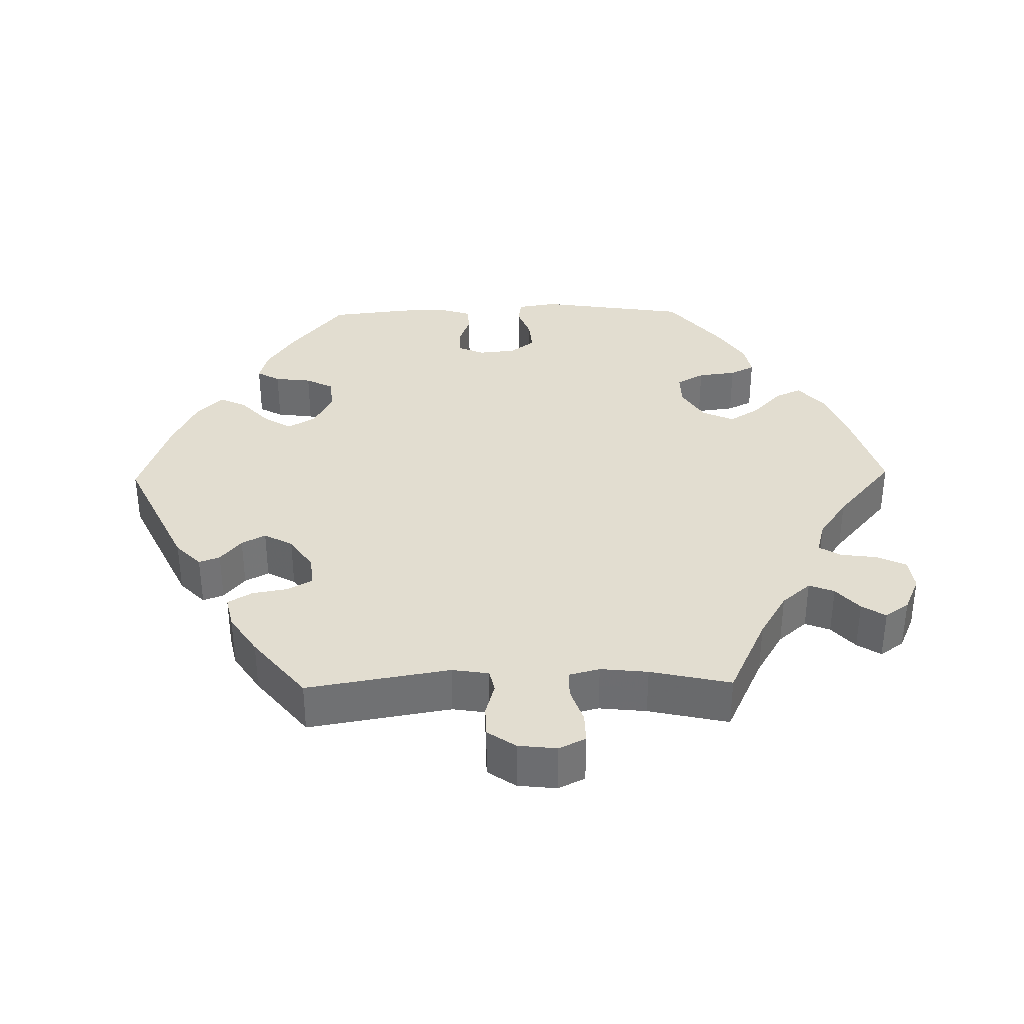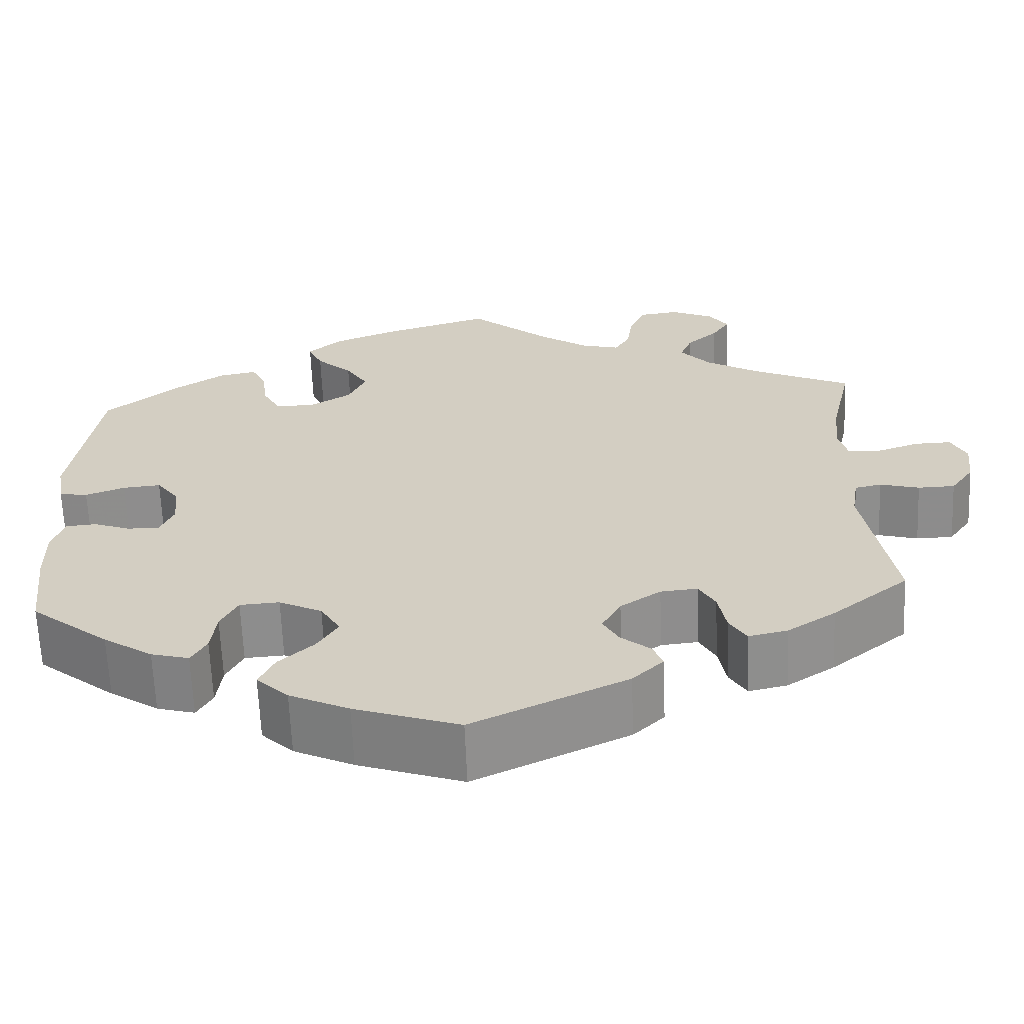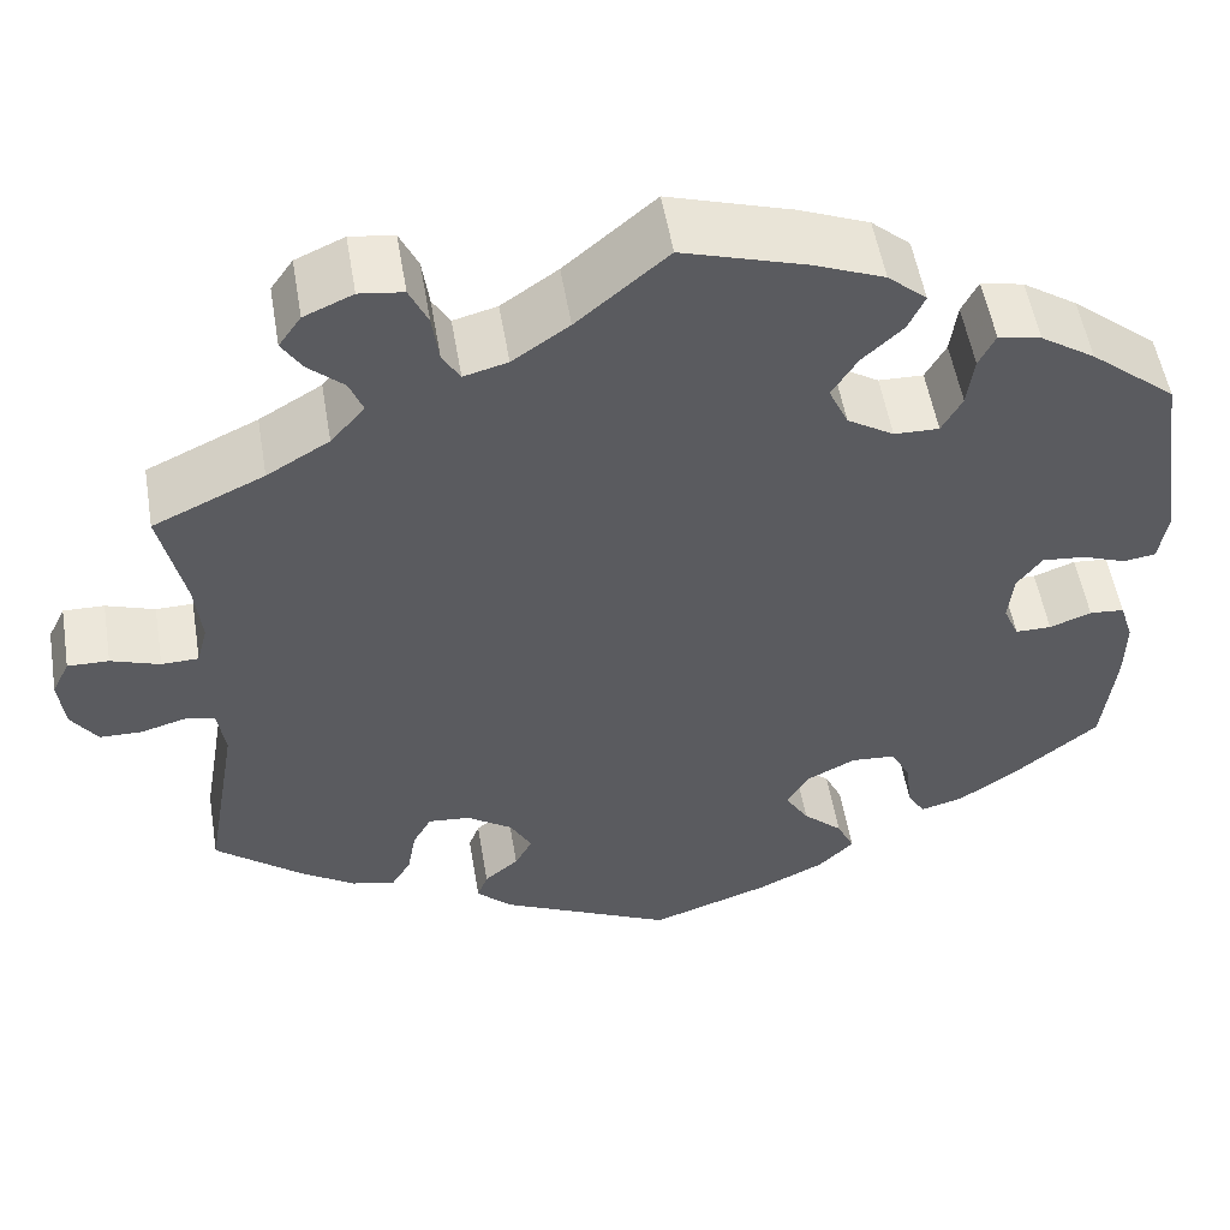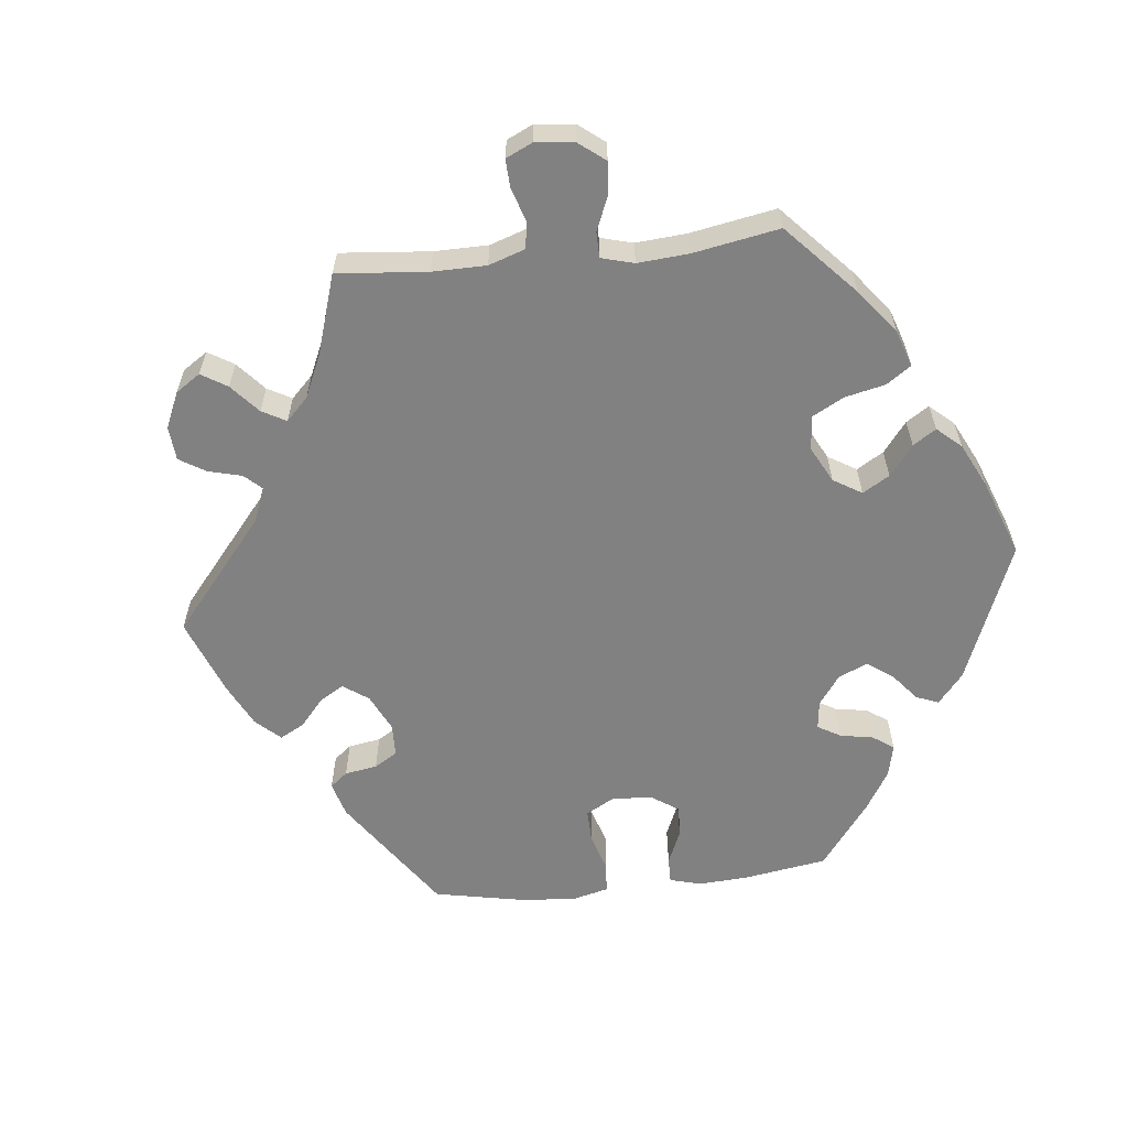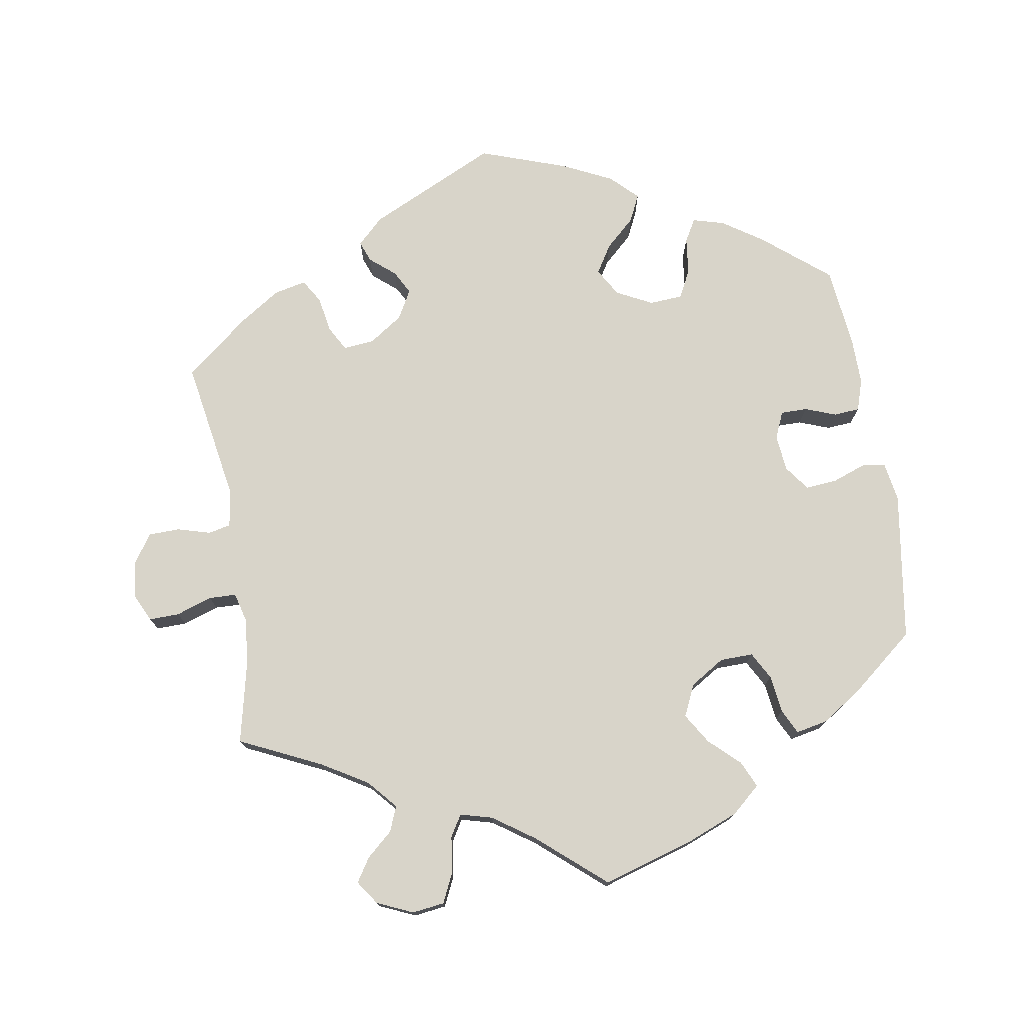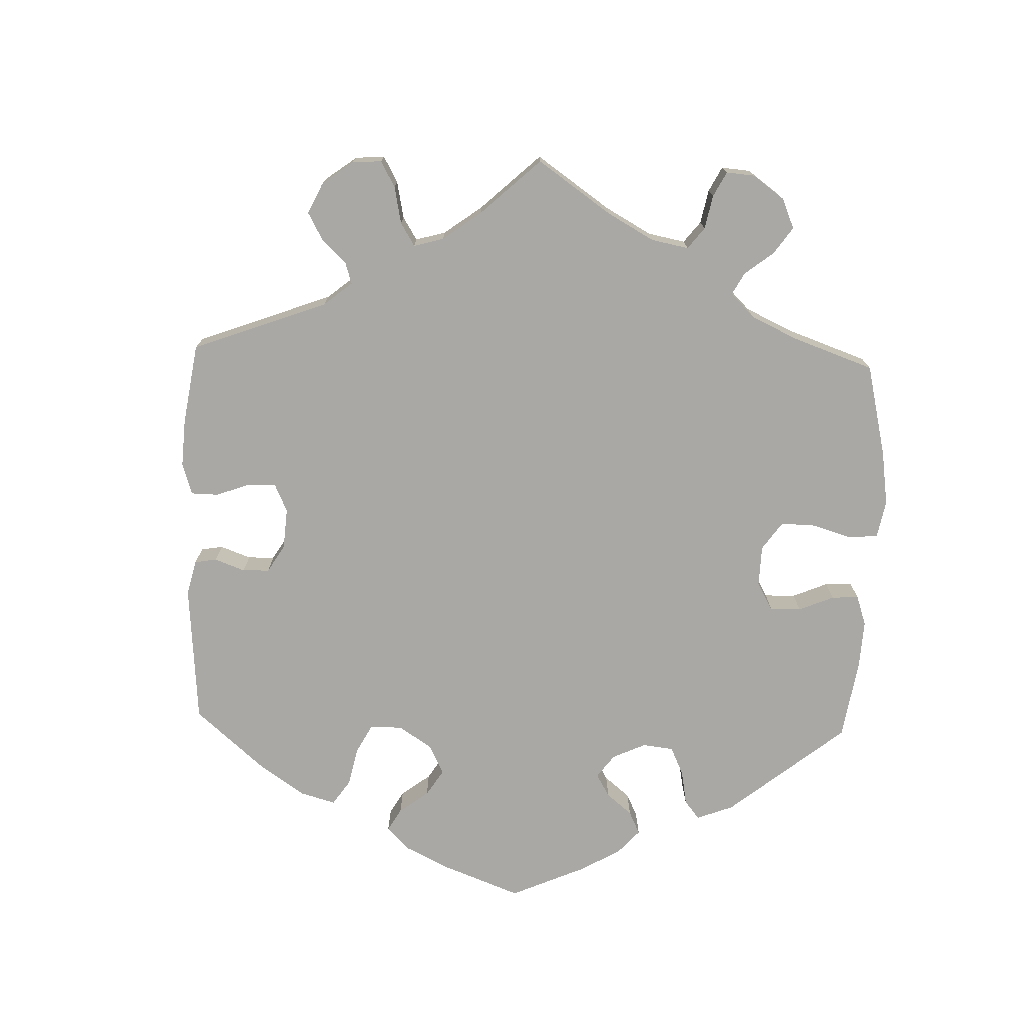
<metadata>
{"format":"obj","ext":"obj","renderer":"f3d","projection":"perspective","resolution":1024,"background":"white","views":[{"elev":35.3,"azim":-91.1,"up":"+Y"},{"elev":-64.1,"azim":-177.7,"up":"+Z"},{"elev":53.5,"azim":-9.5,"up":"+Z"},{"elev":-60.4,"azim":-23.9,"up":"+Y"},{"elev":75.5,"azim":-9.2,"up":"+Y"},{"elev":-74.9,"azim":-61.8,"up":"+Y"}]}
</metadata>
<code>
v 0.409 0.07 -0.363
v 0.352 0.07 -0.401
v 0.308 0.07 -0.413
v 0.29 0.07 -0.381
v 0.284 0.07 -0.33
v 0.264 0.07 -0.291
v 0.218 0.07 -0.288
v 0.168 0.07 -0.313
v 0.145 0.07 -0.352
v 0.169 0.07 -0.391
v 0.21 0.07 -0.429
v 0.228 0.07 -0.467
v 0.191 0.07 -0.503
v 0.122 0.07 -0.536
v 0 0.07 -0.578
v -0.179 0.07 -0.493
v -0.215 0.07 -0.458
v -0.204 0.07 -0.429
v -0.169 0.07 -0.4
v -0.151 0.07 -0.367
v -0.173 0.07 -0.327
v -0.22 0.07 -0.295
v -0.263 0.07 -0.291
v -0.282 0.07 -0.325
v -0.291 0.07 -0.375
v -0.311 0.07 -0.408
v -0.356 0.07 -0.398
v -0.412 0.07 -0.361
v -0.501 0.07 -0.289
v -0.467 0.07 -0.09
v -0.475 0.07 -0.039
v -0.506 0.07 -0.032
v -0.552 0.07 -0.045
v -0.595 0.07 -0.044
v -0.622 0.07 -0.005
v -0.628 0.07 0.049
v -0.61 0.07 0.086
v -0.568 0.07 0.085
v -0.518 0.07 0.068
v -0.48 0.07 0.069
v -0.469 0.07 0.111
v -0.476 0.07 0.177
v -0.501 0.07 0.289
v -0.387 0.07 0.342
v -0.323 0.07 0.38
v -0.288 0.07 0.42
v -0.302 0.07 0.455
v -0.338 0.07 0.487
v -0.359 0.07 0.52
v -0.336 0.07 0.553
v -0.286 0.07 0.575
v -0.241 0.07 0.569
v -0.222 0.07 0.528
v -0.215 0.07 0.477
v -0.197 0.07 0.447
v -0.152 0.07 0.459
v -0.094 0.07 0.499
v -0.001 0.07 0.578
v 0.126 0.07 0.539
v 0.198 0.07 0.51
v 0.238 0.07 0.475
v 0.221 0.07 0.438
v 0.179 0.07 0.399
v 0.153 0.07 0.357
v 0.173 0.07 0.313
v 0.221 0.07 0.283
v 0.267 0.07 0.282
v 0.288 0.07 0.32
v 0.295 0.07 0.373
v 0.312 0.07 0.407
v 0.356 0.07 0.398
v 0.412 0.07 0.361
v 0.5 0.07 0.289
v 0.531 0.07 0.081
v 0.522 0.07 0.027
v 0.489 0.07 0.022
v 0.443 0.07 0.039
v 0.399 0.07 0.043
v 0.373 0.07 0.008
v 0.368 0.07 -0.043
v 0.384 0.07 -0.08
v 0.421 0.07 -0.08
v 0.464 0.07 -0.064
v 0.5 0.07 -0.067
v 0.514 0.07 -0.111
v 0.513 0.07 -0.177
v 0.5 0.07 -0.289
v 0.409 0 -0.363
v 0.352 0 -0.401
v 0.308 0 -0.413
v 0.29 0 -0.381
v 0.284 0 -0.33
v 0.264 0 -0.291
v 0.218 0 -0.288
v 0.168 0 -0.313
v 0.145 0 -0.352
v 0.169 0 -0.391
v 0.21 0 -0.429
v 0.228 0 -0.467
v 0.191 0 -0.503
v 0.122 0 -0.536
v 0 0 -0.578
v -0.179 0 -0.493
v -0.215 0 -0.458
v -0.204 0 -0.429
v -0.169 0 -0.4
v -0.151 0 -0.367
v -0.173 0 -0.327
v -0.22 0 -0.295
v -0.263 0 -0.291
v -0.282 0 -0.325
v -0.291 0 -0.375
v -0.311 0 -0.408
v -0.356 0 -0.398
v -0.412 0 -0.361
v -0.501 0 -0.289
v -0.467 0 -0.09
v -0.475 0 -0.039
v -0.506 0 -0.032
v -0.552 0 -0.045
v -0.595 0 -0.044
v -0.622 0 -0.005
v -0.628 0 0.049
v -0.61 0 0.086
v -0.568 0 0.085
v -0.518 0 0.068
v -0.48 0 0.069
v -0.469 0 0.111
v -0.476 0 0.177
v -0.501 0 0.289
v -0.387 0 0.342
v -0.323 0 0.38
v -0.288 0 0.42
v -0.302 0 0.455
v -0.338 0 0.487
v -0.359 0 0.52
v -0.336 0 0.553
v -0.286 0 0.575
v -0.241 0 0.569
v -0.222 0 0.528
v -0.215 0 0.477
v -0.197 0 0.447
v -0.152 0 0.459
v -0.094 0 0.499
v -0.001 0 0.578
v 0.126 0 0.539
v 0.198 0 0.51
v 0.238 0 0.475
v 0.221 0 0.438
v 0.179 0 0.399
v 0.153 0 0.357
v 0.173 0 0.313
v 0.221 0 0.283
v 0.267 0 0.282
v 0.288 0 0.32
v 0.295 0 0.373
v 0.312 0 0.407
v 0.356 0 0.398
v 0.412 0 0.361
v 0.5 0 0.289
v 0.531 0 0.081
v 0.522 0 0.027
v 0.489 0 0.022
v 0.443 0 0.039
v 0.399 0 0.043
v 0.373 0 0.008
v 0.368 0 -0.043
v 0.384 0 -0.08
v 0.421 0 -0.08
v 0.464 0 -0.064
v 0.5 0 -0.067
v 0.514 0 -0.111
v 0.513 0 -0.177
v 0.5 0 -0.289
f 82 83 84 85
f 81 82 85 86
f 74 75 76 77
f 74 77 78
f 73 74 78
f 72 73 78 79
f 68 69 70 71
f 67 68 71 72
f 60 61 62 63
f 60 63 64
f 57 58 59 60
f 56 57 60 64
f 55 56 64 65
f 51 52 53 54
f 51 54 55
f 50 51 55
f 47 48 49 50
f 46 47 50 55
f 45 46 55 65
f 42 43 44
f 41 42 44 45
f 40 41 45 65
f 36 37 38 39
f 36 39 40
f 35 36 40
f 32 33 34 35
f 31 32 35 40
f 30 31 40 65
f 24 25 26 27
f 23 24 27 28
f 16 17 18 19
f 16 19 20
f 15 16 20
f 14 15 20 21
f 10 11 12 13
f 9 10 13 14
f 2 3 4 5
f 2 5 6
f 1 2 6
f 81 86 87 1
f 67 72 79
f 66 67 79 80
f 23 28 29 30
f 22 23 30 65
f 21 22 65 66
f 9 14 21 66
f 80 81 1 6
f 66 80 6 7
f 8 9 66
f 7 8 66
f 172 171 170 169
f 173 172 169 168
f 164 163 162 161
f 165 164 161
f 165 161 160
f 166 165 160 159
f 158 157 156 155
f 159 158 155 154
f 150 149 148 147
f 151 150 147
f 147 146 145 144
f 151 147 144 143
f 152 151 143 142
f 141 140 139 138
f 142 141 138
f 142 138 137
f 137 136 135 134
f 142 137 134 133
f 152 142 133 132
f 131 130 129
f 132 131 129 128
f 152 132 128 127
f 126 125 124 123
f 127 126 123
f 127 123 122
f 122 121 120 119
f 127 122 119 118
f 152 127 118 117
f 114 113 112 111
f 115 114 111 110
f 106 105 104 103
f 107 106 103
f 107 103 102
f 108 107 102 101
f 100 99 98 97
f 101 100 97 96
f 92 91 90 89
f 93 92 89
f 93 89 88
f 88 174 173 168
f 166 159 154
f 167 166 154 153
f 117 116 115 110
f 152 117 110 109
f 153 152 109 108
f 153 108 101 96
f 93 88 168 167
f 94 93 167 153
f 153 96 95
f 153 95 94
f 1 88 89 2
f 2 89 90 3
f 3 90 91 4
f 4 91 92 5
f 5 92 93 6
f 6 93 94 7
f 7 94 95 8
f 8 95 96 9
f 9 96 97 10
f 10 97 98 11
f 11 98 99 12
f 12 99 100 13
f 13 100 101 14
f 14 101 102 15
f 15 102 103 16
f 16 103 104 17
f 17 104 105 18
f 18 105 106 19
f 19 106 107 20
f 20 107 108 21
f 21 108 109 22
f 22 109 110 23
f 23 110 111 24
f 24 111 112 25
f 25 112 113 26
f 26 113 114 27
f 27 114 115 28
f 28 115 116 29
f 29 116 117 30
f 30 117 118 31
f 31 118 119 32
f 32 119 120 33
f 33 120 121 34
f 34 121 122 35
f 35 122 123 36
f 36 123 124 37
f 37 124 125 38
f 38 125 126 39
f 39 126 127 40
f 40 127 128 41
f 41 128 129 42
f 42 129 130 43
f 43 130 131 44
f 44 131 132 45
f 45 132 133 46
f 46 133 134 47
f 47 134 135 48
f 48 135 136 49
f 49 136 137 50
f 50 137 138 51
f 51 138 139 52
f 52 139 140 53
f 53 140 141 54
f 54 141 142 55
f 55 142 143 56
f 56 143 144 57
f 57 144 145 58
f 58 145 146 59
f 59 146 147 60
f 60 147 148 61
f 61 148 149 62
f 62 149 150 63
f 63 150 151 64
f 64 151 152 65
f 65 152 153 66
f 66 153 154 67
f 67 154 155 68
f 68 155 156 69
f 69 156 157 70
f 70 157 158 71
f 71 158 159 72
f 72 159 160 73
f 73 160 161 74
f 74 161 162 75
f 75 162 163 76
f 76 163 164 77
f 77 164 165 78
f 78 165 166 79
f 79 166 167 80
f 80 167 168 81
f 81 168 169 82
f 82 169 170 83
f 83 170 171 84
f 84 171 172 85
f 85 172 173 86
f 86 173 174 87
f 87 174 88 1

</code>
